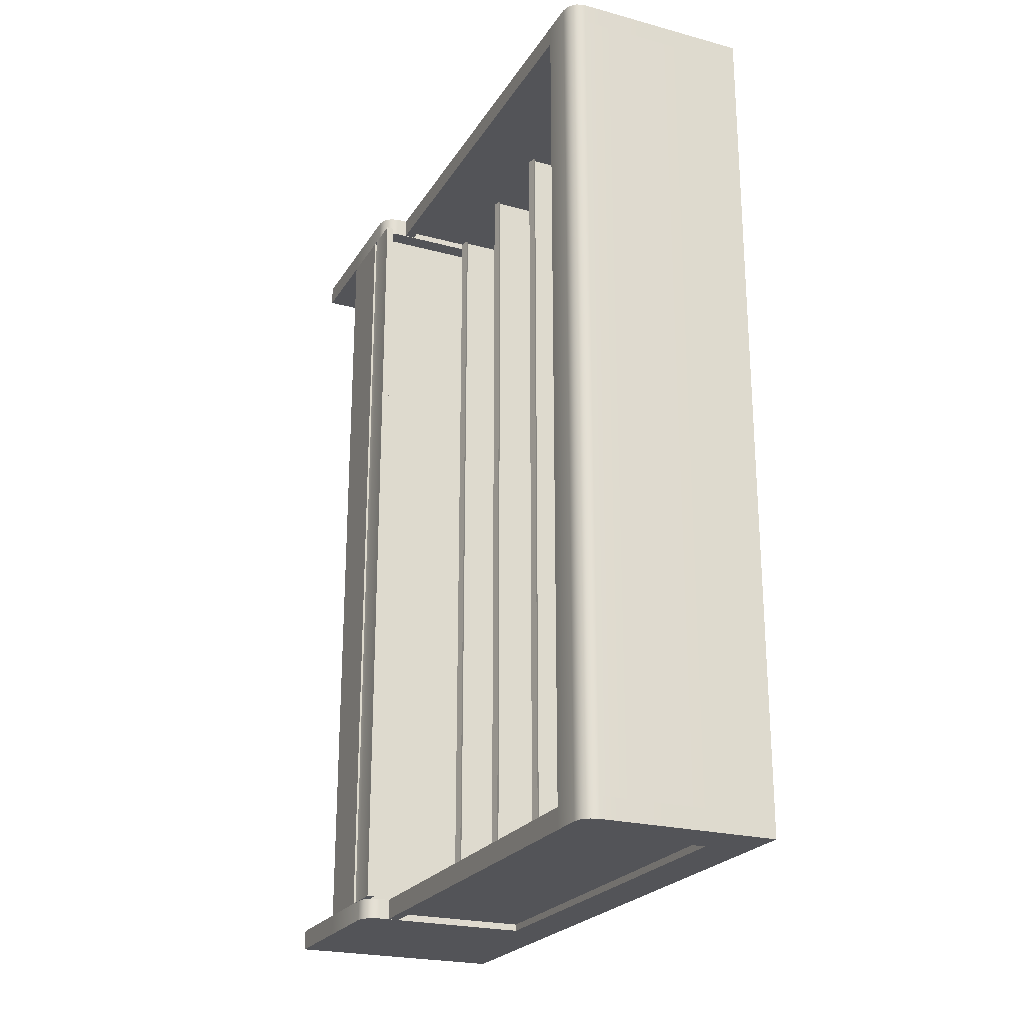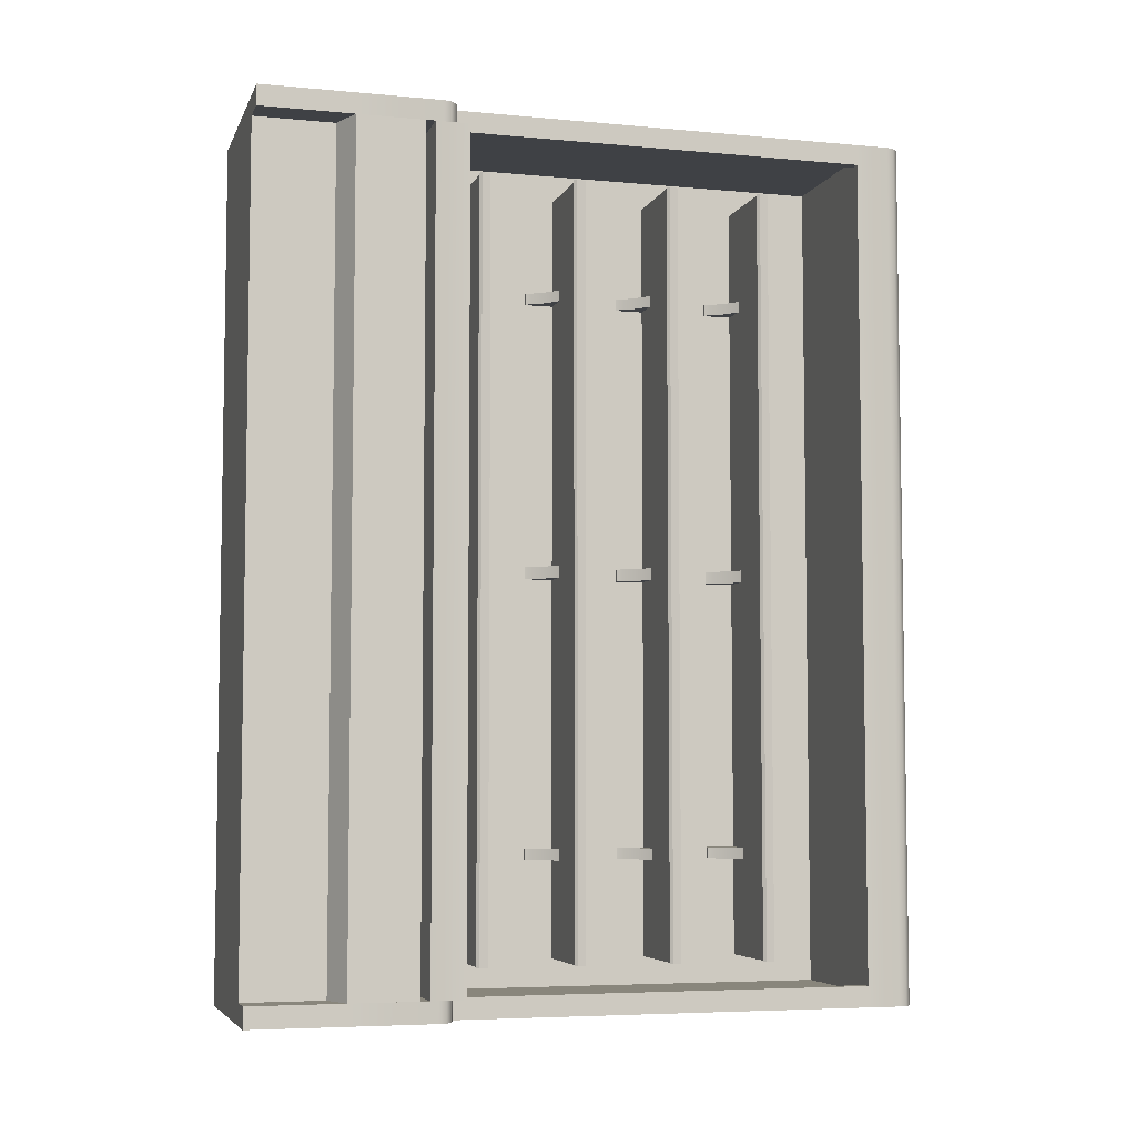
<metadata>
{"format":"obj","ext":"obj","renderer":"f3d","projection":"perspective","resolution":1024,"background":"white","views":[{"elev":-23.5,"azim":155.8,"up":"+Z"},{"elev":-5.7,"azim":74.2,"up":"+Z"}]}
</metadata>
<code>
o OpenFridge_Cube.038
v -6.51 0.5739 -0.5532
v -6.51 3.529 -0.5532
v -6.216 0.5759 -0.5532
v -6.216 3.529 -0.5532
v -6.51 -0.4744 -0.5532
v -6.216 -0.4744 -0.5532
v -5.065 0.5759 -0.5532
v -5.279 -0.4744 -0.5532
v -6.51 0.04974 -0.5532
v -6.216 0.0507 -0.5532
v -5.279 0.0507 -0.5532
v -6.51 0.1354 -0.5532
v -5.065 0.1365 -0.5532
v -6.216 0.1365 -0.5532
v -6.51 0.5739 -0.5532
v -6.51 3.529 -0.5532
v -6.216 0.7945 -0.5532
v -6.216 3.529 -0.5532
v -6.51 -0.4744 -0.5532
v -6.216 -0.4744 -0.5532
v -5.065 -0.4744 -0.5532
v -6.51 0.04974 -0.5532
v -6.216 0.0507 -0.5532
v -5.065 0.0507 -0.5532
v -6.51 0.1354 -0.5532
v -5.065 0.1365 -0.5532
v -6.216 0.1365 -0.5532
v -6.51 0.5739 -0.4185
v -6.51 3.529 -0.4185
v -6.216 3.529 -0.4185
v -6.216 0.7945 -0.4185
v -6.51 -0.4744 -0.4185
v -6.216 -0.4744 -0.4185
v -6.51 0.1354 -0.4185
v -6.216 0.0507 -0.4185
v -5.065 0.1365 -0.4185
v -5.065 -0.4744 -0.4185
v -6.51 0.04974 -0.4185
v -6.216 0.1365 -0.4185
v -5.065 0.0507 -0.4185
v -6.216 3.852 -0.5532
v -6.51 3.852 -0.5532
v -6.216 3.852 -0.5532
v -6.51 3.852 -0.5532
v -6.216 3.852 -0.4185
v -6.51 3.852 -0.4185
v -5.246 3.529 -0.5532
v -5.246 3.529 -0.4185
v -5.246 3.529 -0.5532
v -5.315 3.529 -0.4185
v -5.849 3.852 -0.4185
v -5.849 3.852 -0.5532
v -5.315 3.529 -0.5532
v -5.315 0.7986 -0.4185
v -5.246 0.7986 -0.4185
v -5.246 0.7986 -0.5532
v -5.315 0.7986 -0.5532
v -5.176 0.7945 -0.5532
v -5.065 0.6835 -0.5532
v -5.121 0.7797 -0.5532
v -5.08 0.739 -0.5532
v -5.065 0.6835 -0.4185
v -5.176 0.7945 -0.4185
v -5.08 0.739 -0.4185
v -5.121 0.7797 -0.4185
v -5.246 3.743 -0.5532
v -5.355 3.852 -0.5532
v -5.26 3.797 -0.5532
v -5.3 3.837 -0.5532
v -5.246 3.743 -0.4185
v -5.355 3.852 -0.4185
v -5.26 3.797 -0.4185
v -5.3 3.837 -0.4185
v -5.355 3.852 -0.5532
v -5.246 3.743 -0.5532
v -5.3 3.837 -0.5532
v -5.26 3.797 -0.5532
v -6.216 0.6764 -0.5532
v -5.065 0.6764 -0.5532
v -5.058 0.635 -0.5477
v -6.209 0.635 -0.5477
v -5.115 0.6764 -0.5532
v -5.174 0.635 -0.5477
v -5.065 0.8566 -0.5532
v -5.115 0.8566 -0.5532
v -6.216 0.7945 -0.509
v -6.216 3.529 -0.509
v -6.216 3.529 -0.4627
v -6.216 0.7945 -0.4627
v -5.315 3.529 -0.4627
v -5.315 3.529 -0.509
v -5.315 0.7945 -0.509
v -5.315 0.7945 -0.4627
v -6.51 0.5739 -5.922
v -6.51 3.529 -5.922
v -6.216 0.5759 -5.922
v -6.216 3.529 -5.922
v -6.51 -0.4744 -5.922
v -6.216 -0.4744 -5.922
v -5.065 0.5759 -5.922
v -5.279 -0.4744 -5.922
v -6.51 0.5739 -3.238
v -6.51 3.529 -3.238
v -6.216 0.5759 -3.238
v -6.216 3.529 -3.238
v -6.51 -0.4744 -3.238
v -6.216 -0.4744 -3.238
v -5.065 0.5759 -3.238
v -5.279 -0.4744 -3.238
v -6.51 0.04974 -5.922
v -6.216 0.0507 -5.922
v -5.279 0.0507 -5.922
v -5.279 0.0507 -3.238
v -6.51 0.04974 -3.238
v -6.51 0.1354 -5.922
v -5.065 0.1365 -5.922
v -6.216 0.1365 -5.922
v -5.065 0.1365 -3.238
v -6.51 0.1354 -3.238
v -6.51 0.5739 -5.922
v -6.51 3.529 -5.922
v -6.216 0.7945 -5.922
v -6.216 3.529 -5.922
v -6.51 -0.4744 -5.922
v -6.216 -0.4744 -5.922
v -5.065 -0.4744 -5.922
v -6.51 0.04974 -5.922
v -6.216 0.0507 -5.922
v -5.065 0.0507 -5.922
v -6.51 0.1354 -5.922
v -5.065 0.1365 -5.922
v -6.216 0.1365 -5.922
v -6.51 0.5739 -6.057
v -6.51 3.529 -6.057
v -6.216 3.529 -6.057
v -6.216 0.7945 -6.057
v -6.51 -0.4744 -6.057
v -6.216 -0.4744 -6.057
v -6.51 0.1354 -6.057
v -6.216 0.0507 -6.057
v -5.065 0.1365 -6.057
v -5.065 -0.4744 -6.057
v -6.51 0.04974 -6.057
v -6.216 0.1365 -6.057
v -5.065 0.0507 -6.057
v -6.216 3.852 -3.238
v -6.216 3.852 -5.922
v -6.51 3.852 -5.922
v -6.51 3.852 -3.238
v -6.216 3.852 -5.922
v -6.51 3.852 -5.922
v -6.216 3.852 -6.057
v -6.51 3.852 -6.057
v -5.246 3.529 -3.238
v -5.246 3.529 -5.922
v -5.246 3.529 -6.057
v -5.246 3.529 -5.922
v -5.315 3.529 -6.057
v -5.849 3.852 -6.057
v -5.849 3.852 -5.922
v -5.315 3.529 -5.922
v -5.315 0.7986 -6.057
v -5.246 0.7986 -6.057
v -5.246 0.7986 -5.922
v -5.315 0.7986 -5.922
v -5.176 0.7945 -5.922
v -5.065 0.6835 -5.922
v -5.121 0.7797 -5.922
v -5.08 0.739 -5.922
v -5.065 0.6835 -6.057
v -5.176 0.7945 -6.057
v -5.08 0.739 -6.057
v -5.121 0.7797 -6.057
v -5.355 3.852 -3.238
v -5.246 3.743 -3.238
v -5.3 3.837 -3.238
v -5.26 3.797 -3.238
v -5.246 3.743 -5.922
v -5.355 3.852 -5.922
v -5.26 3.797 -5.922
v -5.3 3.837 -5.922
v -5.246 3.743 -6.057
v -5.355 3.852 -6.057
v -5.26 3.797 -6.057
v -5.3 3.837 -6.057
v -5.355 3.852 -5.922
v -5.246 3.743 -5.922
v -5.3 3.837 -5.922
v -5.26 3.797 -5.922
v -6.216 0.6764 -5.922
v -5.065 0.6764 -5.922
v -6.216 0.6764 -3.238
v -5.065 0.6764 -3.238
v -5.058 0.635 -3.238
v -5.058 0.635 -5.927
v -6.209 0.635 -5.927
v -6.209 0.635 -3.238
v -5.115 0.6764 -5.922
v -5.115 0.6764 -3.238
v -5.174 0.635 -5.927
v -5.174 0.635 -3.238
v -5.065 0.8566 -3.238
v -5.065 0.8566 -5.922
v -5.115 0.8566 -3.238
v -5.115 0.8566 -5.922
v -6.216 0.7945 -5.966
v -6.216 3.529 -5.966
v -6.216 3.529 -6.012
v -6.216 0.7945 -6.012
v -5.315 3.529 -6.012
v -5.315 3.529 -5.966
v -5.315 0.7945 -5.966
v -5.315 0.7945 -6.012
v -6.275 1.06 -0.6925
v -6.275 1.104 -0.6925
v -5.648 1.06 -0.6925
v -5.648 1.104 -0.6925
v -5.645 1.051 -0.6896
v -5.657 1.11 -0.6896
v -5.629 1.069 -0.6896
v -5.641 1.128 -0.6896
v -6.257 0.8702 -1.339
v -6.257 1.074 -1.339
v -6.257 0.8702 -1.413
v -6.257 1.074 -1.413
v -6.199 0.8702 -1.339
v -6.015 1.074 -1.339
v -6.199 0.8702 -1.413
v -6.015 1.074 -1.413
v -6.257 0.9723 -1.339
v -6.257 0.9723 -1.413
v -6.135 0.9723 -1.413
v -6.135 0.9723 -1.339
v -6.257 0.8702 -3.197
v -6.257 1.074 -3.197
v -6.199 0.8702 -3.197
v -6.015 1.074 -3.197
v -6.257 0.9723 -3.197
v -6.135 0.9723 -3.197
v -6.275 1.699 -0.6925
v -6.275 1.743 -0.6925
v -5.648 1.699 -0.6925
v -5.648 1.743 -0.6925
v -5.645 1.69 -0.6896
v -5.657 1.749 -0.6896
v -5.629 1.708 -0.6896
v -5.641 1.767 -0.6896
v -6.257 1.509 -1.339
v -6.257 1.713 -1.339
v -6.257 1.509 -1.413
v -6.257 1.713 -1.413
v -6.199 1.509 -1.339
v -6.015 1.713 -1.339
v -6.199 1.509 -1.413
v -6.015 1.713 -1.413
v -6.257 1.611 -1.339
v -6.257 1.611 -1.413
v -6.135 1.611 -1.413
v -6.135 1.611 -1.339
v -6.257 1.509 -3.197
v -6.257 1.713 -3.197
v -6.199 1.509 -3.197
v -6.015 1.713 -3.197
v -6.257 1.611 -3.197
v -6.135 1.611 -3.197
v -6.275 2.338 -0.6925
v -6.275 2.382 -0.6925
v -5.648 2.338 -0.6925
v -5.648 2.382 -0.6925
v -5.645 2.329 -0.6896
v -5.657 2.388 -0.6896
v -5.629 2.347 -0.6896
v -5.641 2.406 -0.6896
v -6.257 2.148 -1.339
v -6.257 2.352 -1.339
v -6.257 2.148 -1.413
v -6.257 2.352 -1.413
v -6.199 2.148 -1.339
v -6.015 2.352 -1.339
v -6.199 2.148 -1.413
v -6.015 2.352 -1.413
v -6.257 2.25 -1.339
v -6.257 2.25 -1.413
v -6.135 2.25 -1.413
v -6.135 2.25 -1.339
v -6.257 2.148 -3.197
v -6.257 2.352 -3.197
v -6.199 2.148 -3.197
v -6.015 2.352 -3.197
v -6.257 2.25 -3.197
v -6.135 2.25 -3.197
v -6.275 2.977 -0.6925
v -6.275 3.021 -0.6925
v -5.648 2.977 -0.6925
v -5.648 3.021 -0.6925
v -5.645 2.968 -0.6896
v -5.657 3.027 -0.6896
v -5.629 2.986 -0.6896
v -5.641 3.045 -0.6896
v -6.257 2.787 -1.339
v -6.257 2.991 -1.339
v -6.257 2.787 -1.413
v -6.257 2.991 -1.413
v -6.199 2.787 -1.339
v -6.015 2.991 -1.339
v -6.199 2.787 -1.413
v -6.015 2.991 -1.413
v -6.257 2.889 -1.339
v -6.257 2.889 -1.413
v -6.135 2.889 -1.413
v -6.135 2.889 -1.339
v -6.257 2.787 -3.197
v -6.257 2.991 -3.197
v -6.199 2.787 -3.197
v -6.015 2.991 -3.197
v -6.257 2.889 -3.197
v -6.135 2.889 -3.197
v -6.275 1.06 -5.783
v -6.275 1.104 -5.783
v -5.648 1.06 -5.783
v -5.648 1.104 -5.783
v -5.645 1.051 -5.785
v -5.657 1.11 -5.785
v -5.629 1.069 -5.785
v -5.641 1.128 -5.785
v -6.257 0.8702 -5.136
v -6.257 1.074 -5.136
v -6.257 0.8702 -5.062
v -6.257 1.074 -5.062
v -6.199 0.8702 -5.136
v -6.015 1.074 -5.136
v -6.199 0.8702 -5.062
v -6.015 1.074 -5.062
v -6.257 0.9723 -5.136
v -6.257 0.9723 -5.062
v -6.135 0.9723 -5.062
v -6.135 0.9723 -5.136
v -6.275 1.06 -3.238
v -6.275 1.104 -3.238
v -5.648 1.06 -3.238
v -5.648 1.104 -3.238
v -5.645 1.051 -3.238
v -5.657 1.11 -3.238
v -5.629 1.069 -3.238
v -5.641 1.128 -3.238
v -6.257 0.8702 -3.278
v -6.257 1.074 -3.278
v -6.257 0.8702 -3.238
v -6.257 1.074 -3.238
v -6.199 0.8702 -3.278
v -6.015 1.074 -3.278
v -6.199 0.8702 -3.238
v -6.015 1.074 -3.238
v -6.257 0.9723 -3.278
v -6.257 0.9723 -3.238
v -6.135 0.9723 -3.238
v -6.135 0.9723 -3.278
v -6.275 1.699 -5.783
v -6.275 1.743 -5.783
v -5.648 1.699 -5.783
v -5.648 1.743 -5.783
v -5.645 1.69 -5.785
v -5.657 1.749 -5.785
v -5.629 1.708 -5.785
v -5.641 1.767 -5.785
v -6.257 1.509 -5.136
v -6.257 1.713 -5.136
v -6.257 1.509 -5.062
v -6.257 1.713 -5.062
v -6.199 1.509 -5.136
v -6.015 1.713 -5.136
v -6.199 1.509 -5.062
v -6.015 1.713 -5.062
v -6.257 1.611 -5.136
v -6.257 1.611 -5.062
v -6.135 1.611 -5.062
v -6.135 1.611 -5.136
v -6.275 1.699 -3.238
v -6.275 1.743 -3.238
v -5.648 1.699 -3.238
v -5.648 1.743 -3.238
v -5.645 1.69 -3.238
v -5.657 1.749 -3.238
v -5.629 1.708 -3.238
v -5.641 1.767 -3.238
v -6.257 1.509 -3.278
v -6.257 1.713 -3.278
v -6.257 1.509 -3.238
v -6.257 1.713 -3.238
v -6.199 1.509 -3.278
v -6.015 1.713 -3.278
v -6.199 1.509 -3.238
v -6.015 1.713 -3.238
v -6.257 1.611 -3.278
v -6.257 1.611 -3.238
v -6.135 1.611 -3.238
v -6.135 1.611 -3.278
v -6.275 2.338 -5.783
v -6.275 2.382 -5.783
v -5.648 2.338 -5.783
v -5.648 2.382 -5.783
v -5.645 2.329 -5.785
v -5.657 2.388 -5.785
v -5.629 2.347 -5.785
v -5.641 2.406 -5.785
v -6.257 2.148 -5.136
v -6.257 2.352 -5.136
v -6.257 2.148 -5.062
v -6.257 2.352 -5.062
v -6.199 2.148 -5.136
v -6.015 2.352 -5.136
v -6.199 2.148 -5.062
v -6.015 2.352 -5.062
v -6.257 2.25 -5.136
v -6.257 2.25 -5.062
v -6.135 2.25 -5.062
v -6.135 2.25 -5.136
v -6.275 2.338 -3.238
v -6.275 2.382 -3.238
v -5.648 2.338 -3.238
v -5.648 2.382 -3.238
v -5.645 2.329 -3.238
v -5.657 2.388 -3.238
v -5.629 2.347 -3.238
v -5.641 2.406 -3.238
v -6.257 2.148 -3.278
v -6.257 2.352 -3.278
v -6.257 2.148 -3.238
v -6.257 2.352 -3.238
v -6.199 2.148 -3.278
v -6.015 2.352 -3.278
v -6.199 2.148 -3.238
v -6.015 2.352 -3.238
v -6.257 2.25 -3.278
v -6.257 2.25 -3.238
v -6.135 2.25 -3.238
v -6.135 2.25 -3.278
v -6.275 2.977 -5.783
v -6.275 3.021 -5.783
v -5.648 2.977 -5.783
v -5.648 3.021 -5.783
v -5.645 2.968 -5.785
v -5.657 3.027 -5.785
v -5.629 2.986 -5.785
v -5.641 3.045 -5.785
v -6.257 2.787 -5.136
v -6.257 2.991 -5.136
v -6.257 2.787 -5.062
v -6.257 2.991 -5.062
v -6.199 2.787 -5.136
v -6.015 2.991 -5.136
v -6.199 2.787 -5.062
v -6.015 2.991 -5.062
v -6.257 2.889 -5.136
v -6.257 2.889 -5.062
v -6.135 2.889 -5.062
v -6.135 2.889 -5.136
v -6.275 2.977 -3.238
v -6.275 3.021 -3.238
v -5.648 2.977 -3.238
v -5.648 3.021 -3.238
v -5.645 2.968 -3.238
v -5.657 3.027 -3.238
v -5.629 2.986 -3.238
v -5.641 3.045 -3.238
v -6.257 2.787 -3.278
v -6.257 2.991 -3.278
v -6.257 2.787 -3.238
v -6.257 2.991 -3.238
v -6.199 2.787 -3.278
v -6.015 2.991 -3.278
v -6.199 2.787 -3.238
v -6.015 2.991 -3.238
v -6.257 2.889 -3.278
v -6.257 2.889 -3.238
v -6.135 2.889 -3.238
v -6.135 2.889 -3.278
f 104 105 4 3
f 3 4 2 1
f 16 29 46 44
f 106 107 6 5
f 10 9 5 6
f 113 11 8 109
f 104 3 7 108
f 6 107 109 8
f 1 2 103 102
f 9 114 106 5
f 13 7 3 14
f 8 11 10 6
f 12 119 114 9
f 118 13 11 113
f 14 12 9 10
f 3 1 12 14
f 108 7 13 118
f 1 102 119 12
f 11 13 14 10
f 17 15 16 18
f 23 20 19 22
f 58 17 31 63
f 21 20 23 24
f 27 23 22 25
f 17 27 25 15
f 24 23 27 26
f 31 30 29 28
f 35 38 32 33
f 37 40 35 33
f 39 34 38 35
f 31 28 34 39
f 40 36 39 35
f 53 52 74 76 77 75 49
f 22 19 32 38
f 16 15 28 29
f 26 27 17 58 60 61 59
f 19 20 33 32
f 17 18 30 31
f 36 62 64 65 63 31 39
f 25 22 38 34
f 15 25 34 28
f 21 24 40 37
f 20 21 37 33
f 24 26 36 40
f 146 149 42 41
f 43 44 46 45
f 2 4 41 42
f 18 16 44 43
f 103 2 42 149
f 29 30 45 46
f 4 105 154 47
f 41 4 47 66 68 69 67
f 51 50 48 70 72 73 71
f 49 48 55 56
f 47 154 175 66
f 52 51 71 74
f 48 49 75 70
f 43 45 51 52
f 30 18 53 50
f 18 43 52 53
f 45 30 50 51
f 54 57 56 55
f 48 50 54 55
f 50 53 57 54
f 53 49 56 57
f 58 63 65 60
f 60 65 64 61
f 61 64 62 59
f 26 59 62 36
f 174 67 69 176
f 176 69 68 177
f 177 68 66 175
f 70 75 77 72
f 72 77 76 73
f 73 76 74 71
f 146 41 67 174
f 82 199 204 85
f 201 83 80 194
f 82 79 80 83
f 192 78 81 197
f 79 193 194 80
f 78 82 83 81
f 197 81 83 201
f 192 199 82 78
f 204 202 84 85
f 79 82 85 84
f 193 79 84 202
f 92 86 89 93
f 86 87 88 89
f 88 87 91 90
f 92 93 90 91
f 88 90 93 89
f 86 92 91 87
f 104 96 97 105
f 96 94 95 97
f 121 151 153 134
f 106 98 99 107
f 111 99 98 110
f 113 109 101 112
f 104 108 100 96
f 99 101 109 107
f 94 102 103 95
f 110 98 106 114
f 116 117 96 100
f 101 99 111 112
f 115 110 114 119
f 118 113 112 116
f 117 111 110 115
f 96 117 115 94
f 108 118 116 100
f 94 115 119 102
f 112 111 117 116
f 122 123 121 120
f 128 127 124 125
f 166 171 136 122
f 126 129 128 125
f 132 130 127 128
f 122 120 130 132
f 129 131 132 128
f 136 133 134 135
f 140 138 137 143
f 142 138 140 145
f 144 140 143 139
f 136 144 139 133
f 145 140 144 141
f 161 157 187 189 188 186 160
f 127 143 137 124
f 121 134 133 120
f 131 167 169 168 166 122 132
f 124 137 138 125
f 122 136 135 123
f 141 144 136 171 173 172 170
f 130 139 143 127
f 120 133 139 130
f 126 142 145 129
f 125 138 142 126
f 129 145 141 131
f 146 147 148 149
f 150 152 153 151
f 95 148 147 97
f 123 150 151 121
f 103 149 148 95
f 134 153 152 135
f 97 155 154 105
f 147 179 181 180 178 155 97
f 159 183 185 184 182 156 158
f 157 164 163 156
f 155 178 175 154
f 160 186 183 159
f 156 182 187 157
f 150 160 159 152
f 135 158 161 123
f 123 161 160 150
f 152 159 158 135
f 162 163 164 165
f 156 163 162 158
f 158 162 165 161
f 161 165 164 157
f 166 168 173 171
f 168 169 172 173
f 169 167 170 172
f 131 141 170 167
f 174 176 181 179
f 176 177 180 181
f 177 175 178 180
f 182 184 189 187
f 184 185 188 189
f 185 183 186 188
f 146 174 179 147
f 198 205 204 199
f 201 194 195 200
f 198 200 195 191
f 192 197 196 190
f 191 195 194 193
f 190 196 200 198
f 197 201 200 196
f 192 190 198 199
f 204 205 203 202
f 191 203 205 198
f 193 202 203 191
f 212 213 209 206
f 206 209 208 207
f 208 210 211 207
f 212 211 210 213
f 208 209 213 210
f 206 207 211 212
f 340 341 217 216
f 216 217 215 214
f 338 340 216 214
f 341 339 215 217
f 342 218 219 343
f 344 345 221 220
f 219 218 220 221
f 343 219 221 345
f 230 223 225 231
f 231 225 229 232
f 232 229 227 233
f 233 227 223 230
f 224 228 226 222
f 229 225 223 227
f 226 233 230 222
f 228 232 233 226
f 224 231 232 228
f 222 230 231 224
f 218 342 344 220
f 214 215 339 338
f 238 235 349 355
f 356 353 237 239
f 239 237 235 238
f 348 352 236 234
f 353 349 235 237
f 236 239 238 234
f 352 356 239 236
f 234 238 355 348
f 380 381 243 242
f 242 243 241 240
f 378 380 242 240
f 381 379 241 243
f 382 244 245 383
f 384 385 247 246
f 245 244 246 247
f 383 245 247 385
f 256 249 251 257
f 257 251 255 258
f 258 255 253 259
f 259 253 249 256
f 250 254 252 248
f 255 251 249 253
f 252 259 256 248
f 254 258 259 252
f 250 257 258 254
f 248 256 257 250
f 244 382 384 246
f 240 241 379 378
f 264 261 389 395
f 396 393 263 265
f 265 263 261 264
f 388 392 262 260
f 393 389 261 263
f 262 265 264 260
f 392 396 265 262
f 260 264 395 388
f 420 421 269 268
f 268 269 267 266
f 418 420 268 266
f 421 419 267 269
f 422 270 271 423
f 424 425 273 272
f 271 270 272 273
f 423 271 273 425
f 282 275 277 283
f 283 277 281 284
f 284 281 279 285
f 285 279 275 282
f 276 280 278 274
f 281 277 275 279
f 278 285 282 274
f 280 284 285 278
f 276 283 284 280
f 274 282 283 276
f 270 422 424 272
f 266 267 419 418
f 290 287 429 435
f 436 433 289 291
f 291 289 287 290
f 428 432 288 286
f 433 429 287 289
f 288 291 290 286
f 432 436 291 288
f 286 290 435 428
f 460 461 295 294
f 294 295 293 292
f 458 460 294 292
f 461 459 293 295
f 462 296 297 463
f 464 465 299 298
f 297 296 298 299
f 463 297 299 465
f 308 301 303 309
f 309 303 307 310
f 310 307 305 311
f 311 305 301 308
f 302 306 304 300
f 307 303 301 305
f 304 311 308 300
f 306 310 311 304
f 302 309 310 306
f 300 308 309 302
f 296 462 464 298
f 292 293 459 458
f 316 313 469 475
f 476 473 315 317
f 317 315 313 316
f 468 472 314 312
f 473 469 313 315
f 314 317 316 312
f 472 476 317 314
f 312 316 475 468
f 340 320 321 341
f 320 318 319 321
f 338 318 320 340
f 341 321 319 339
f 342 343 323 322
f 344 324 325 345
f 323 325 324 322
f 343 345 325 323
f 334 335 329 327
f 335 336 333 329
f 336 337 331 333
f 337 334 327 331
f 328 326 330 332
f 333 331 327 329
f 330 326 334 337
f 332 330 337 336
f 328 332 336 335
f 326 328 335 334
f 322 324 344 342
f 318 338 339 319
f 354 355 349 347
f 355 356 353 349
f 356 357 351 353
f 357 354 347 351
f 348 346 350 352
f 353 351 347 349
f 350 346 354 357
f 352 350 357 356
f 348 352 356 355
f 346 348 355 354
f 380 360 361 381
f 360 358 359 361
f 378 358 360 380
f 381 361 359 379
f 382 383 363 362
f 384 364 365 385
f 363 365 364 362
f 383 385 365 363
f 374 375 369 367
f 375 376 373 369
f 376 377 371 373
f 377 374 367 371
f 368 366 370 372
f 373 371 367 369
f 370 366 374 377
f 372 370 377 376
f 368 372 376 375
f 366 368 375 374
f 362 364 384 382
f 358 378 379 359
f 394 395 389 387
f 395 396 393 389
f 396 397 391 393
f 397 394 387 391
f 388 386 390 392
f 393 391 387 389
f 390 386 394 397
f 392 390 397 396
f 388 392 396 395
f 386 388 395 394
f 420 400 401 421
f 400 398 399 401
f 418 398 400 420
f 421 401 399 419
f 422 423 403 402
f 424 404 405 425
f 403 405 404 402
f 423 425 405 403
f 414 415 409 407
f 415 416 413 409
f 416 417 411 413
f 417 414 407 411
f 408 406 410 412
f 413 411 407 409
f 410 406 414 417
f 412 410 417 416
f 408 412 416 415
f 406 408 415 414
f 402 404 424 422
f 398 418 419 399
f 434 435 429 427
f 435 436 433 429
f 436 437 431 433
f 437 434 427 431
f 428 426 430 432
f 433 431 427 429
f 430 426 434 437
f 432 430 437 436
f 428 432 436 435
f 426 428 435 434
f 460 440 441 461
f 440 438 439 441
f 458 438 440 460
f 461 441 439 459
f 462 463 443 442
f 464 444 445 465
f 443 445 444 442
f 463 465 445 443
f 454 455 449 447
f 455 456 453 449
f 456 457 451 453
f 457 454 447 451
f 448 446 450 452
f 453 451 447 449
f 450 446 454 457
f 452 450 457 456
f 448 452 456 455
f 446 448 455 454
f 442 444 464 462
f 438 458 459 439
f 474 475 469 467
f 475 476 473 469
f 476 477 471 473
f 477 474 467 471
f 468 466 470 472
f 473 471 467 469
f 470 466 474 477
f 472 470 477 476
f 468 472 476 475
f 466 468 475 474

</code>
